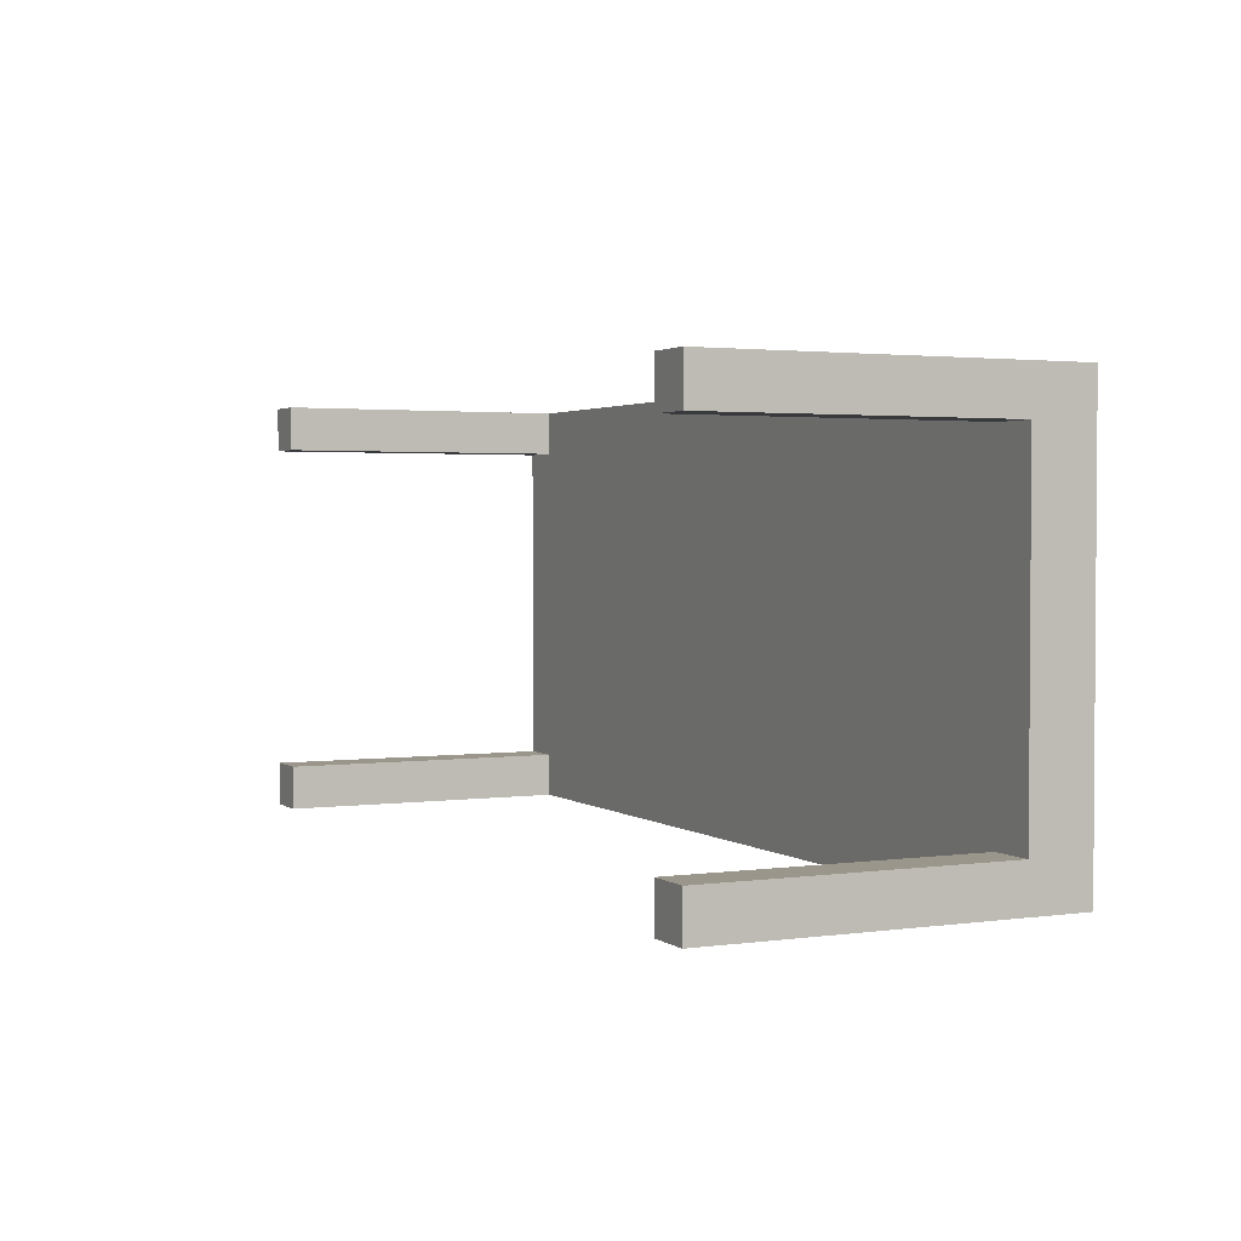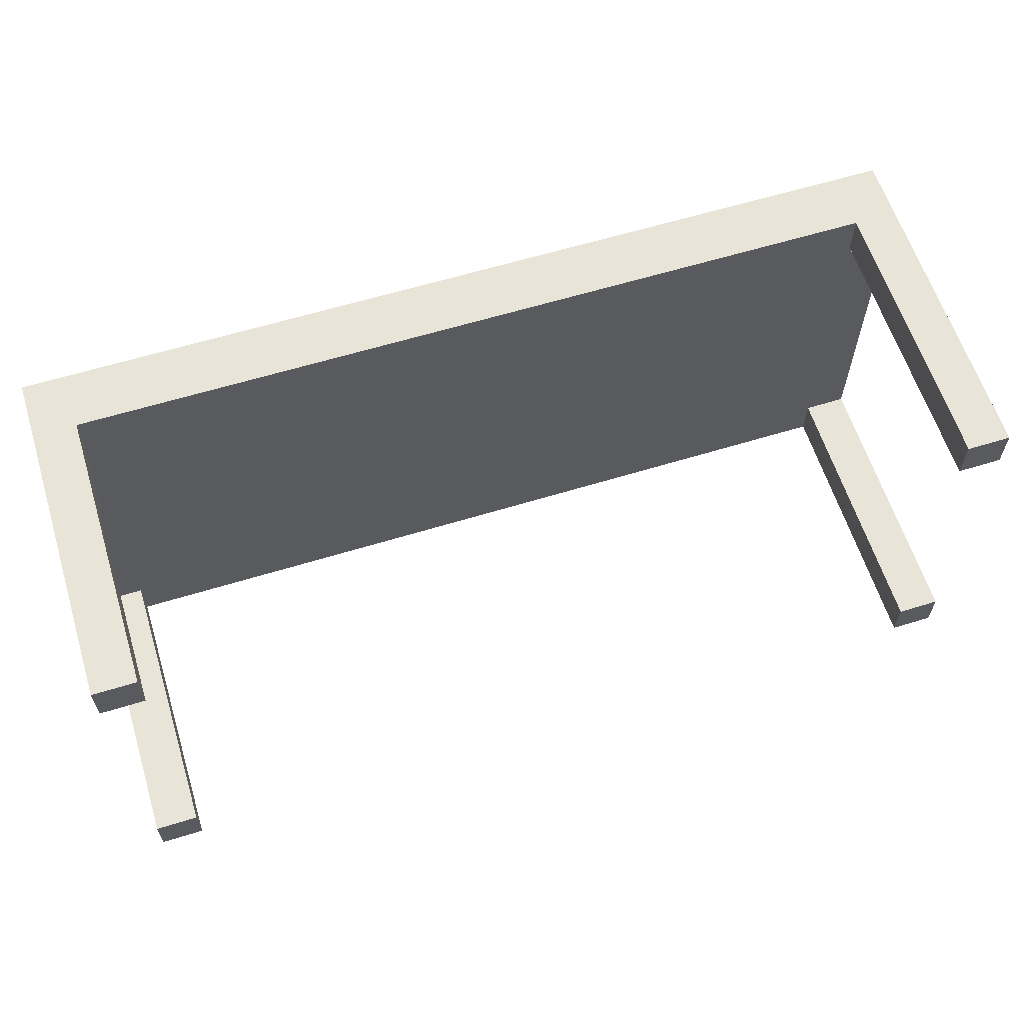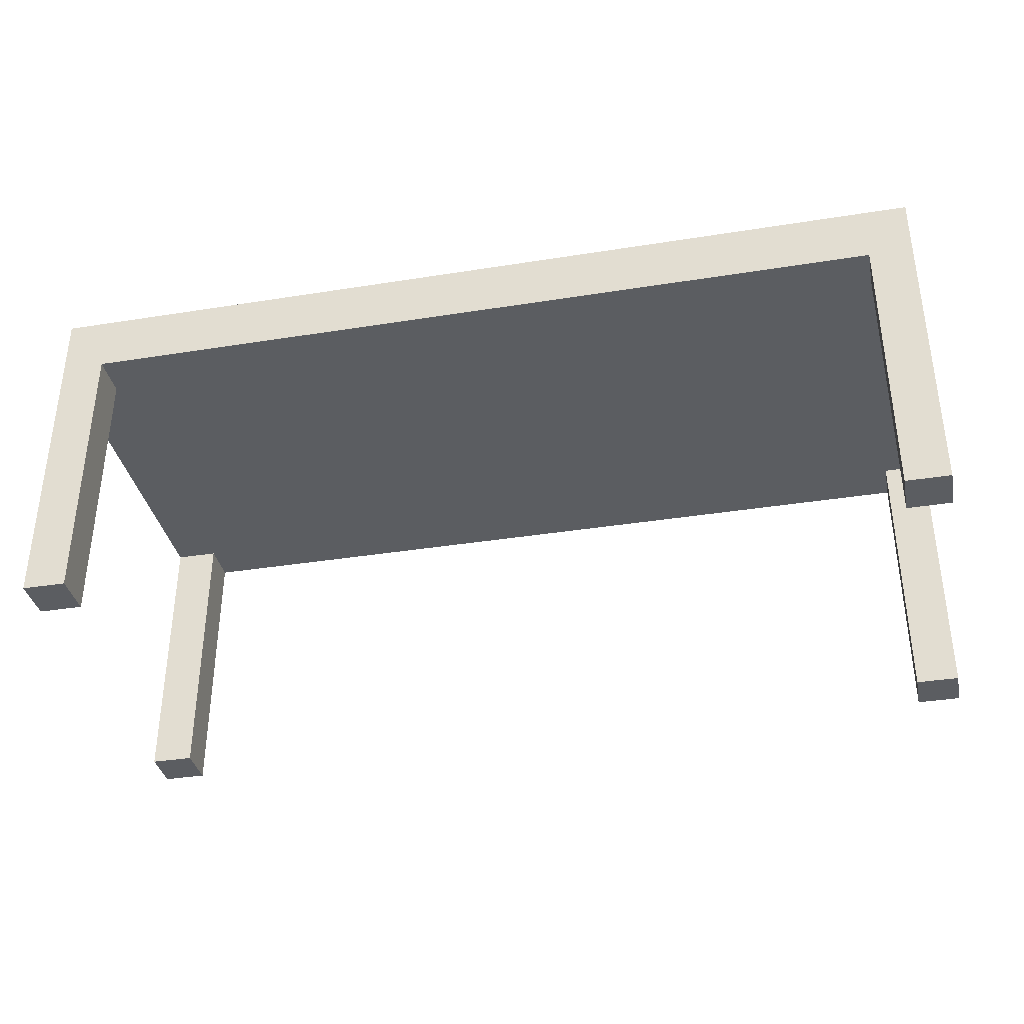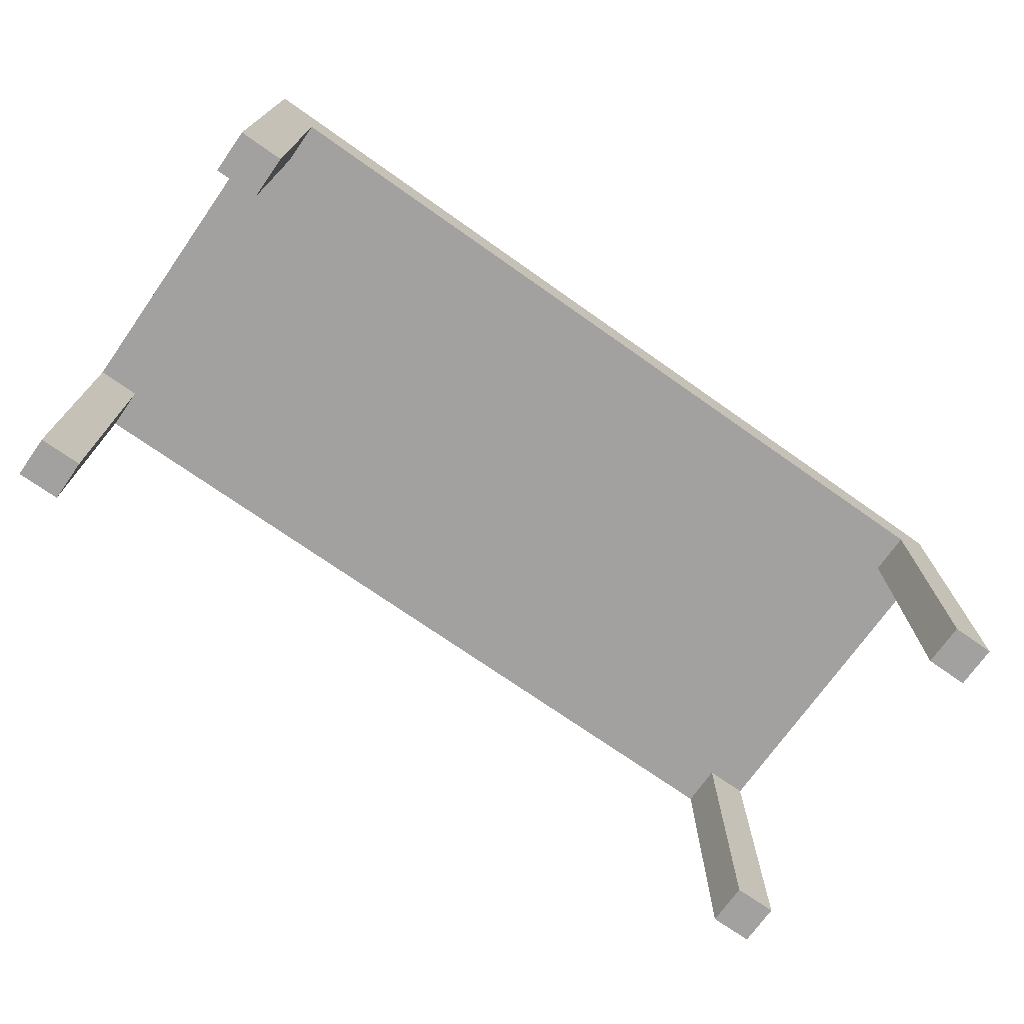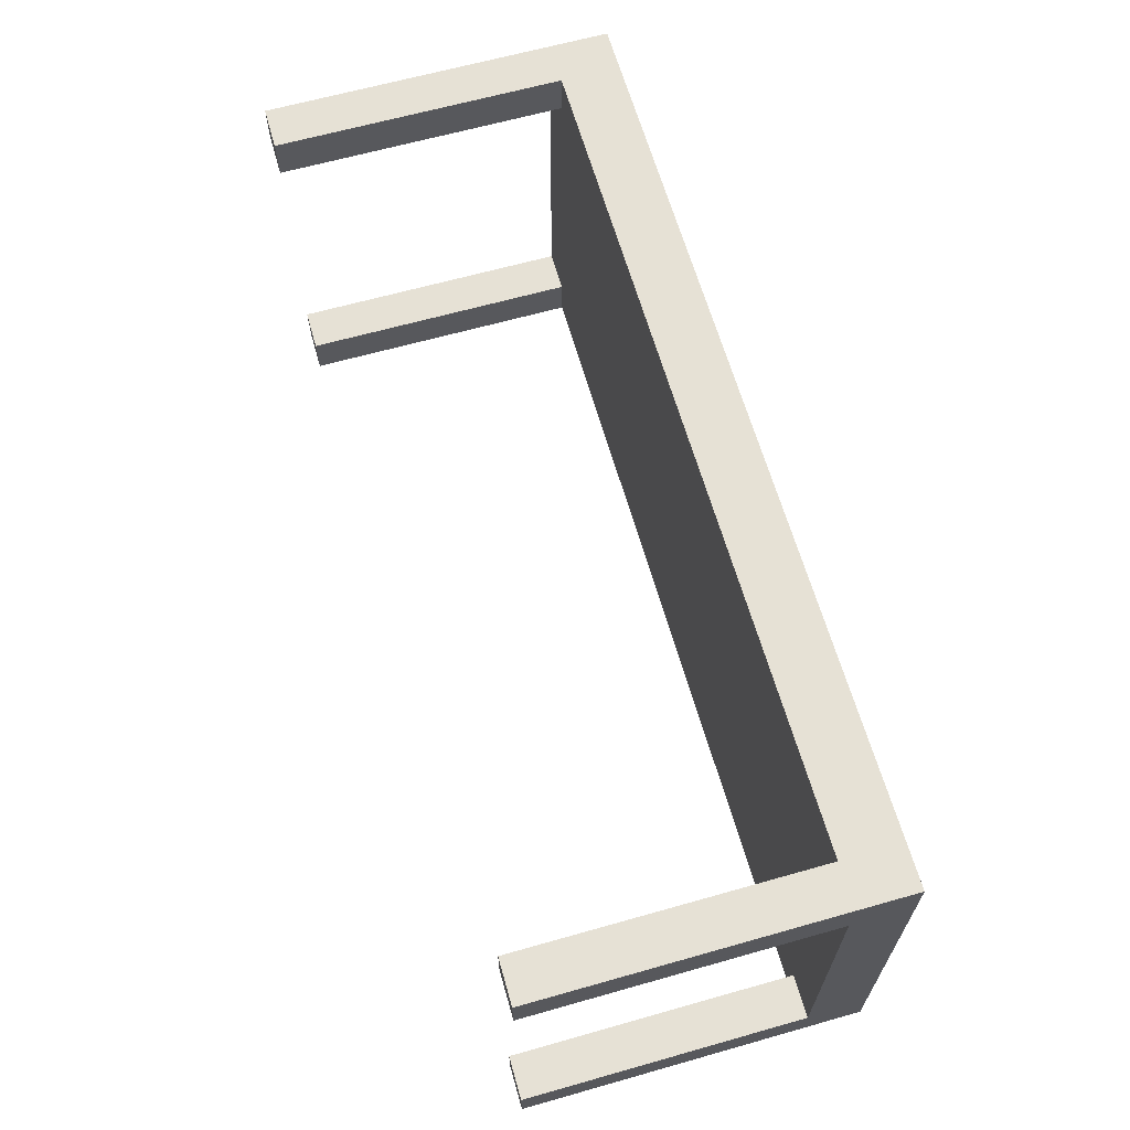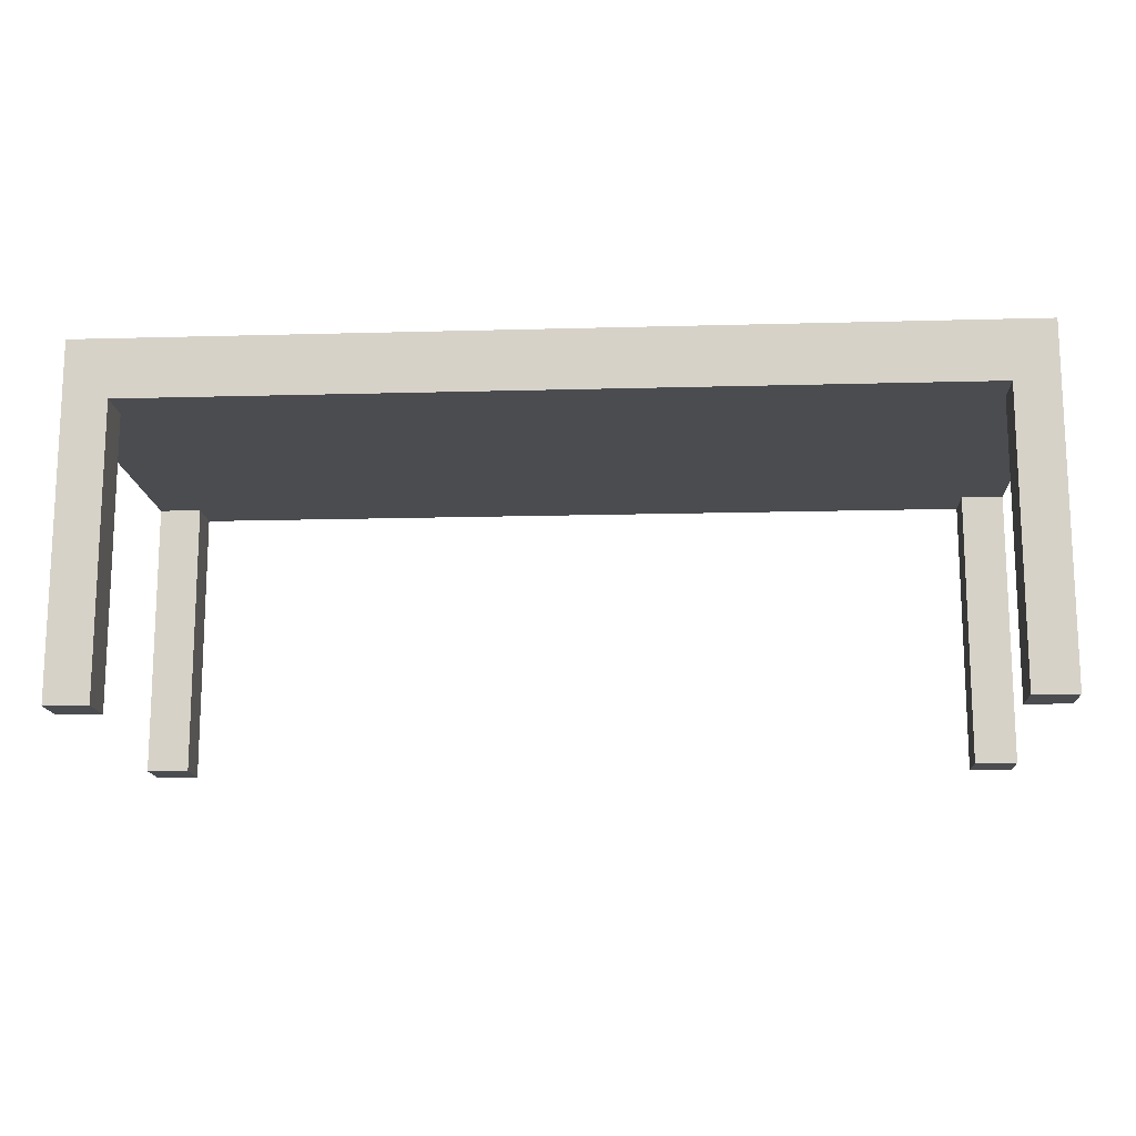
<metadata>
{"format":"obj","ext":"obj","renderer":"f3d","projection":"perspective","resolution":1024,"background":"white","views":[{"elev":2.3,"azim":64.2,"up":"+Z"},{"elev":61.4,"azim":-17.4,"up":"+Z"},{"elev":-36.2,"azim":11.8,"up":"+Y"},{"elev":-72.3,"azim":-35.2,"up":"+Y"},{"elev":64.5,"azim":74.1,"up":"+Z"},{"elev":-14.7,"azim":-176.6,"up":"+Y"}]}
</metadata>
<code>
v 0.4308 -0.1427 -0.1939
v 0.3899 -0.1427 -0.1529
v 0.3899 -0.1427 -0.1939
v 0.4308 -0.1427 -0.1529
v 0.3899 0.1287 0.1939
v 0.3899 0.1287 -0.1939
v 0.3899 0.1287 -0.1529
v 0.4308 0.1287 -0.1529
v 0.3899 0.1287 0.1529
v -0.3899 0.1287 0.1939
v 0.4308 0.1287 0.1529
v -0.3899 0.1287 0.1529
v -0.3899 0.1287 -0.1529
v -0.3899 0.1287 -0.1939
v -0.4308 0.1287 0.1529
v 0.4308 -0.1427 0.1529
v 0.3899 -0.1427 0.1939
v 0.3899 -0.1427 0.1529
v -0.3899 -0.1427 -0.1939
v -0.4308 -0.1427 -0.1529
v -0.4308 -0.1427 -0.1939
v 0.4308 -0.1427 0.1939
v -0.4308 0.1287 -0.1529
v -0.4308 -0.1427 0.1939
v -0.3899 -0.1427 0.1529
v -0.3899 -0.1427 0.1939
v -0.3899 -0.1427 -0.1529
v -0.4308 -0.1427 0.1529
v 0.4308 0.1847 -0.1939
v -0.4308 0.1847 -0.1939
v 0.4308 0.1847 0.1939
v -0.4308 0.1847 0.1939
g mesh1_mesh1-geometry
f 1 2 3
f 2 1 4
f 5 6 7
f 8 9 7
f 10 6 5
f 5 7 9
f 9 8 11
f 12 6 10
f 6 13 14
f 13 6 12
f 15 13 12
f 16 17 18
f 19 20 21
f 17 16 22
f 13 15 23
f 24 25 26
f 20 19 27
f 25 24 28
g mesh1_mesh1-geometry
f 3 2 1
f 4 1 2
f 3 6 2
f 3 1 6
f 4 8 1
f 4 2 8
f 7 2 6
f 29 6 1
f 1 8 29
f 7 8 2
f 7 6 5
f 30 6 29
f 8 11 29
f 7 9 8
f 5 6 10
f 9 7 5
f 6 30 14
f 29 31 30
f 31 29 11
f 11 8 9
f 10 6 12
f 10 31 5
f 5 17 9
f 30 21 14
f 14 13 6
f 32 30 31
f 11 16 31
f 11 9 16
f 12 6 13
f 12 25 10
f 5 31 17
f 31 10 32
f 18 9 17
f 19 14 21
f 21 30 20
f 14 19 13
f 30 32 15
f 22 31 16
f 18 16 9
f 12 13 15
f 26 10 25
f 12 15 25
f 22 17 31
f 32 10 24
f 18 17 16
f 21 20 19
f 20 30 23
f 27 13 19
f 24 15 32
f 23 30 15
f 22 16 17
f 23 15 13
f 26 24 10
f 26 25 24
f 28 25 15
f 27 19 20
f 23 13 20
f 27 20 13
f 15 24 28
f 28 24 25
g mesh1_mesh1-geometry
f 2 6 3
f 6 1 3
f 1 8 4
f 8 2 4
f 6 2 7
f 1 6 29
f 29 8 1
f 2 8 7
f 29 6 30
f 29 11 8
f 14 30 6
f 30 31 29
f 11 29 31
f 5 31 10
f 9 17 5
f 14 21 30
f 31 30 32
f 31 16 11
f 16 9 11
f 17 31 5
f 32 10 31
f 17 9 18
f 21 14 19
f 20 30 21
f 13 19 14
f 15 32 30
f 16 31 22
f 9 16 18
f 25 15 12
f 31 17 22
f 24 10 32
f 23 30 20
f 19 13 27
f 32 15 24
f 15 30 23
f 10 24 26
f 15 25 28
f 20 13 23
f 13 20 27
f 28 24 15
g mesh1_mesh1-geometry
f 10 25 12
f 25 10 26

</code>
